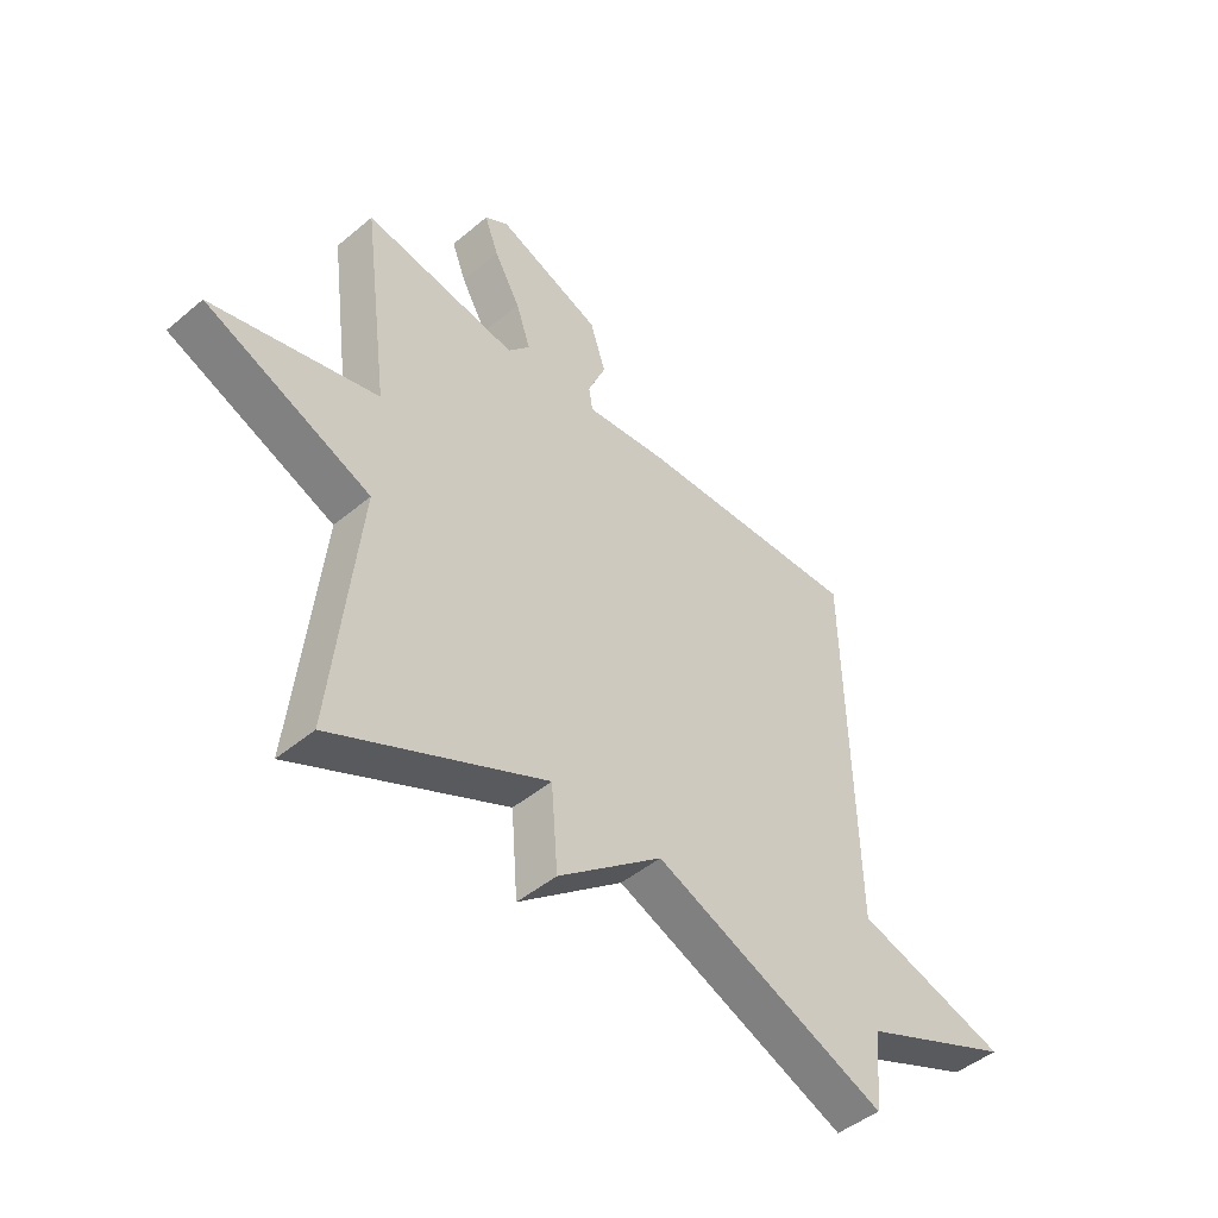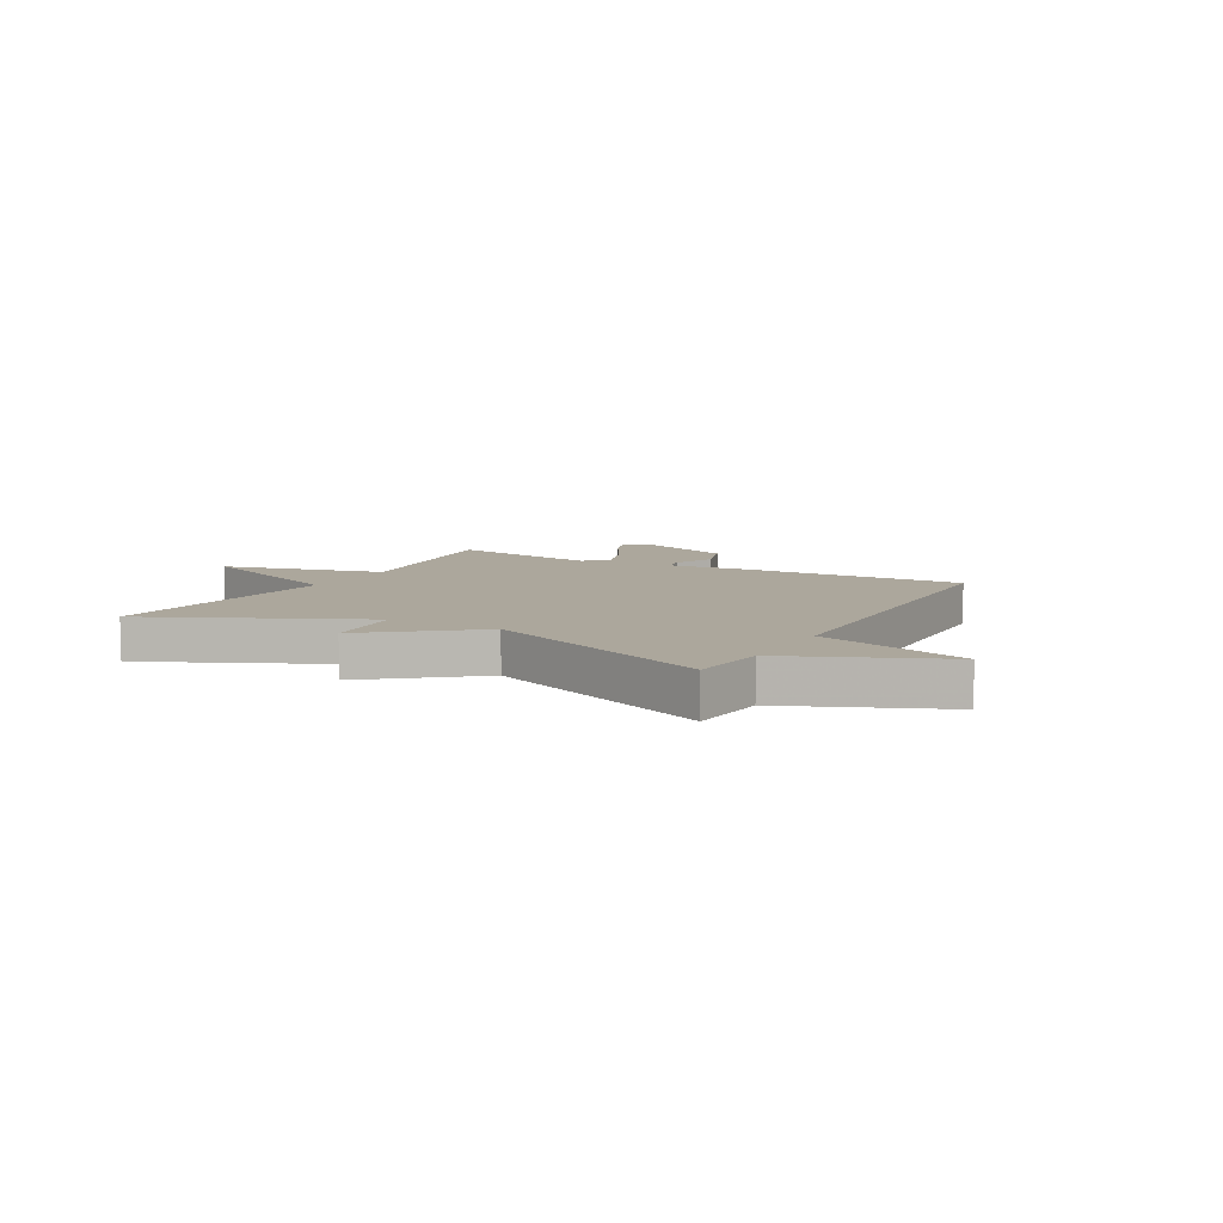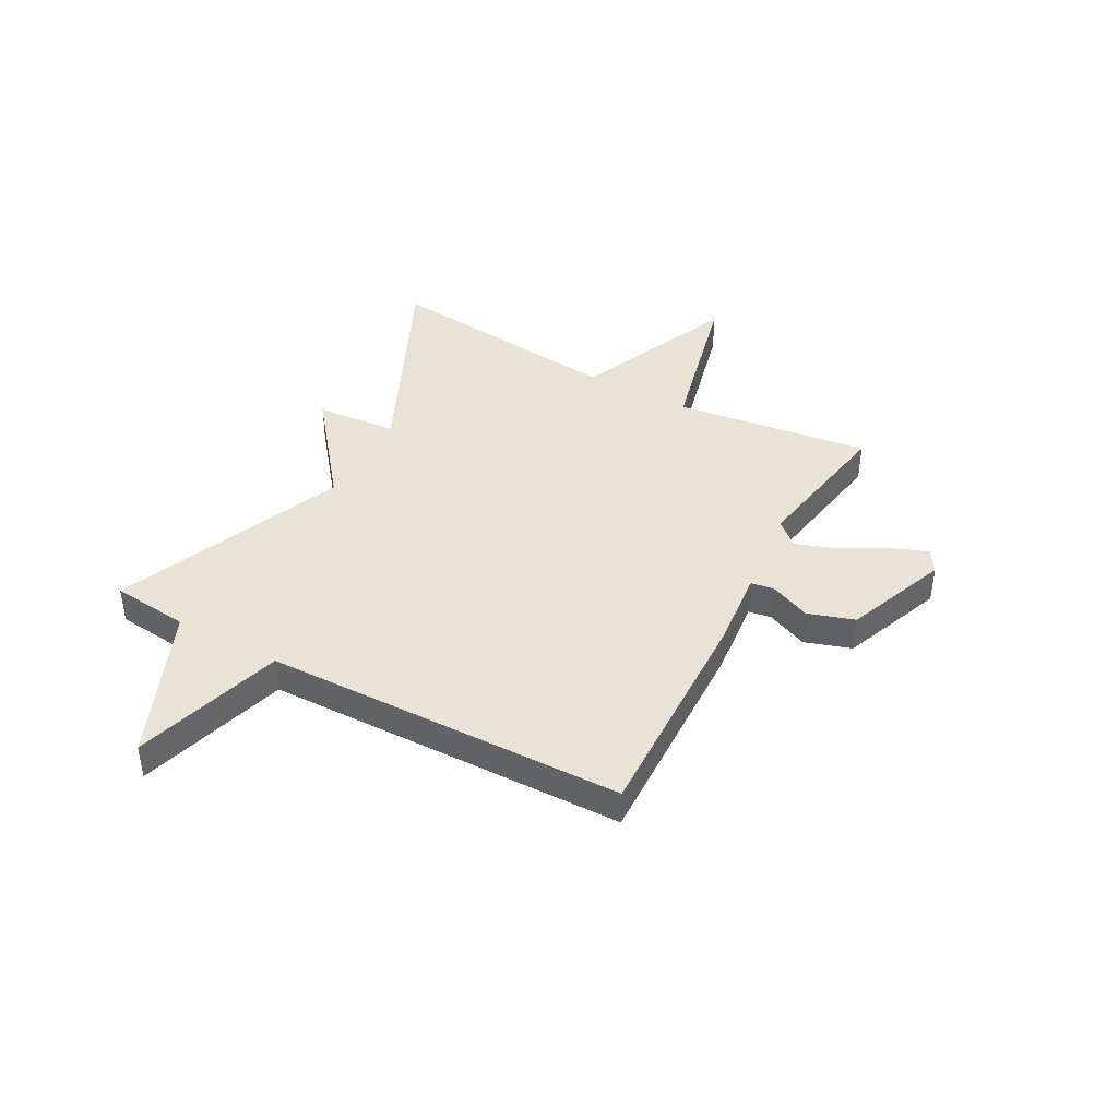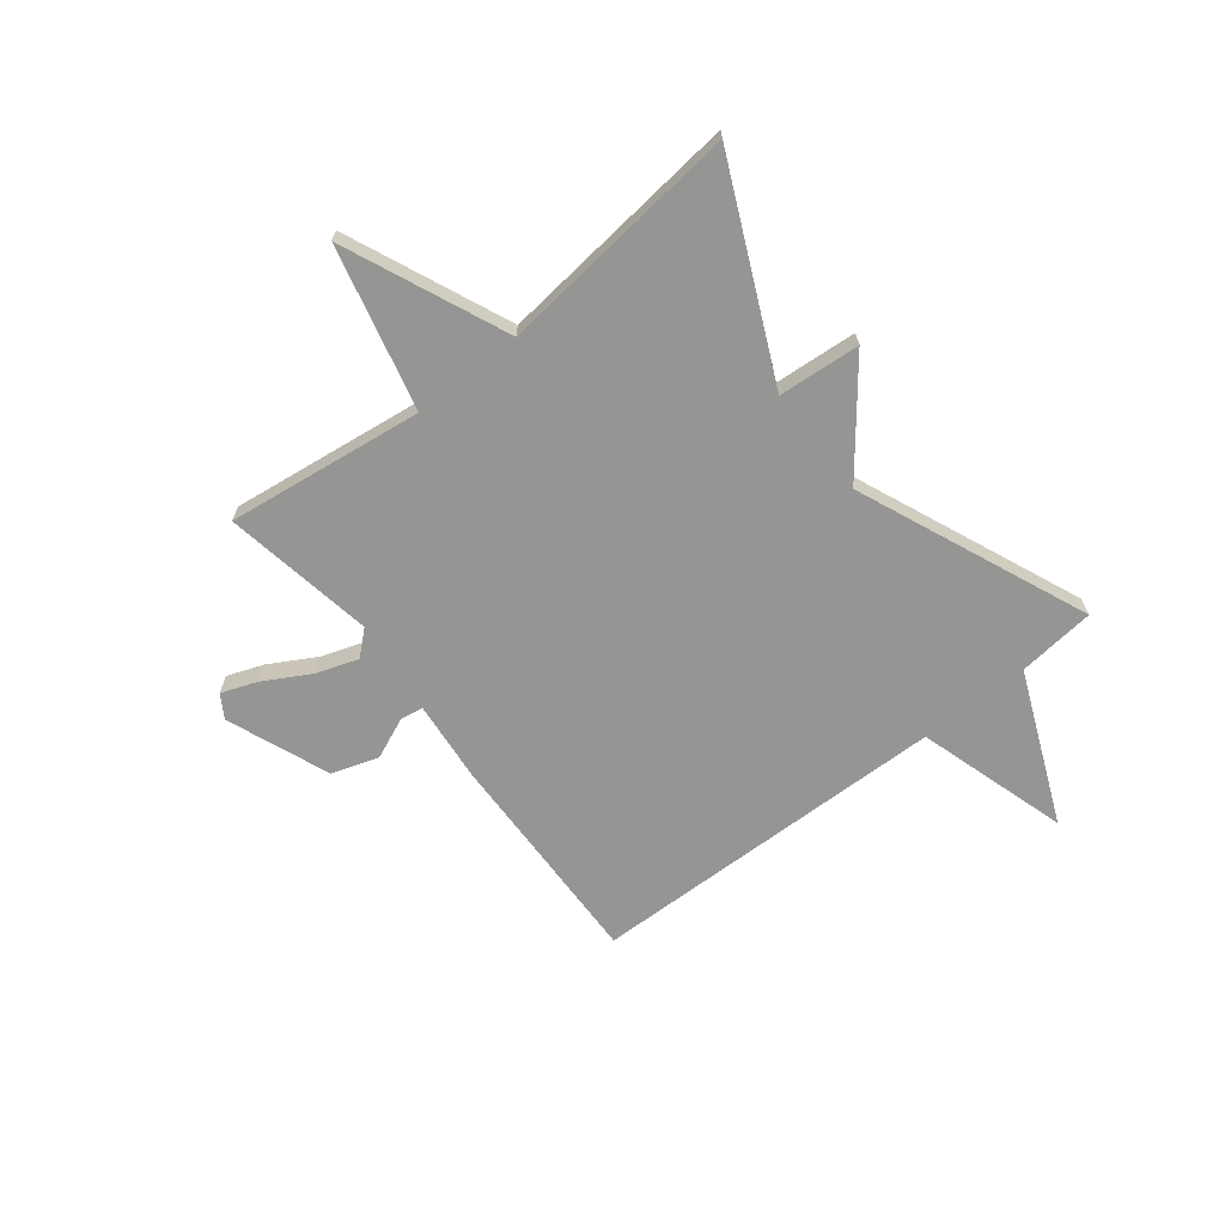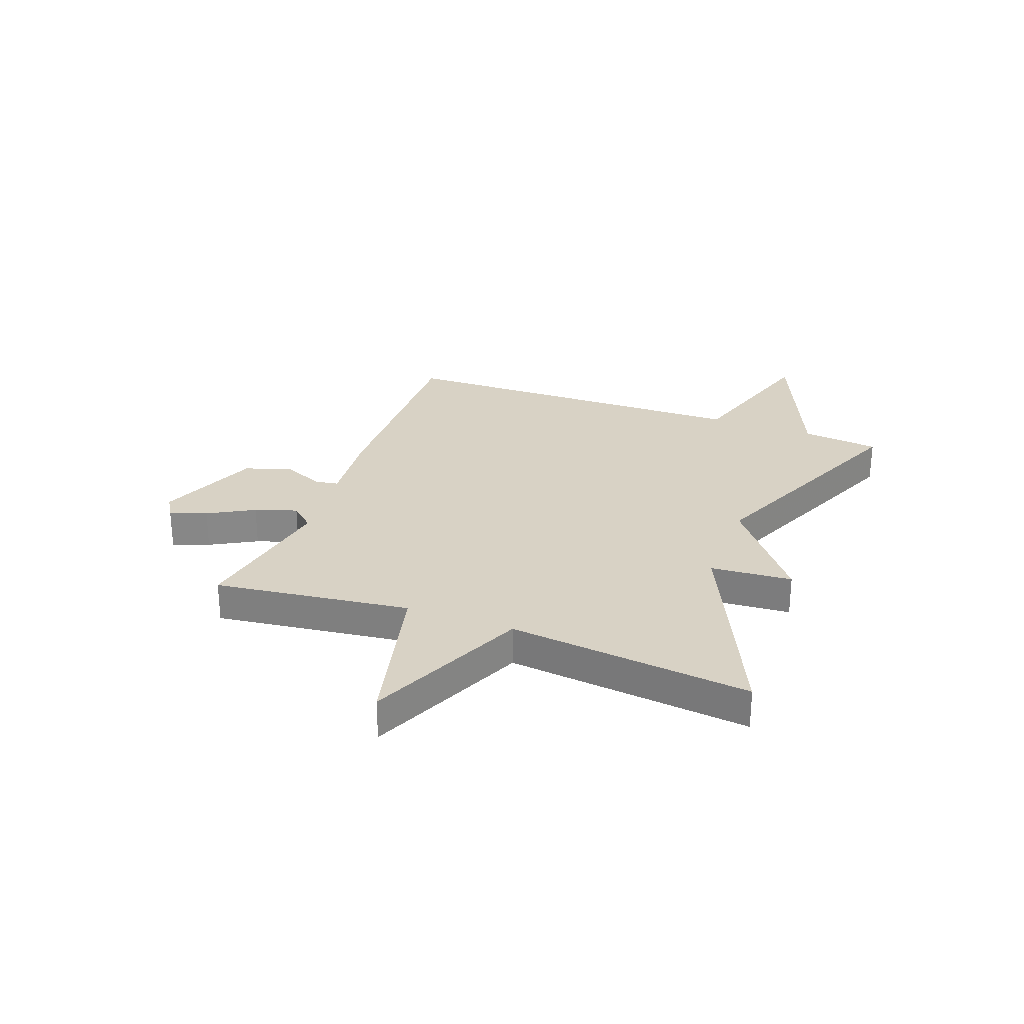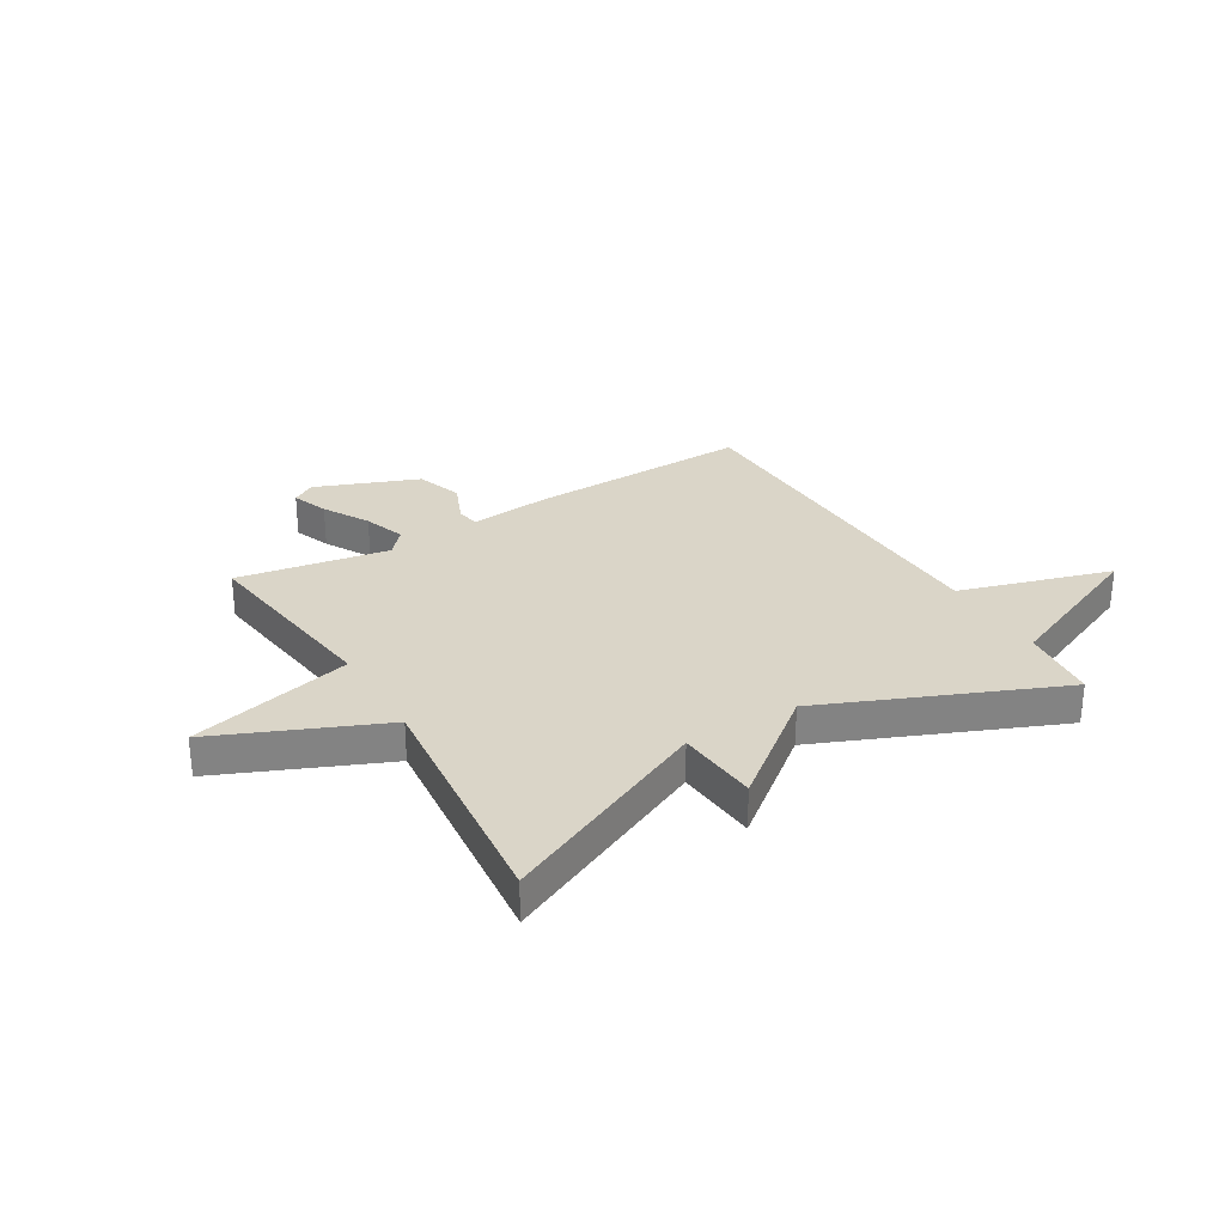
<metadata>
{"format":"obj","ext":"obj","renderer":"f3d","projection":"perspective","resolution":1024,"background":"white","views":[{"elev":-46.6,"azim":133.6,"up":"+Z"},{"elev":8.3,"azim":-151.1,"up":"+Y"},{"elev":42.0,"azim":-61.4,"up":"+Y"},{"elev":-67.3,"azim":128.3,"up":"+Y"},{"elev":27.7,"azim":110.8,"up":"+Y"},{"elev":29.4,"azim":149.1,"up":"+Y"}]}
</metadata>
<code>
v 0.5 0.07 -0.5
v 0.12 0.07 -0.324
v 0.108 0.07 -0.473
v -0.08 0.07 -0.324
v -0.5 0.07 -0.5
v -0.515 0.07 -0.359
v -0.79 0.07 -0.242
v -0.515 0.07 -0.159
v -0.5 0.07 0.5
v -0.095 0.07 0.488
v 0.052 0.07 0.473
v 0.059 0.07 0.515
v 0.027 0.07 0.59
v 0.055 0.07 0.675
v 0.242 0.07 0.748
v 0.284 0.07 0.722
v 0.259 0.07 0.656
v 0.212 0.07 0.573
v 0.186 0.07 0.497
v 0.225 0.07 0.453
v 0.5 0.07 0.5
v 0.453 0.07 0.143
v 0.749 0.07 0.07
v 0.453 0.07 -0.057
v 0.5 0 -0.5
v 0.12 0 -0.324
v 0.108 0 -0.473
v -0.08 0 -0.324
v -0.5 0 -0.5
v -0.515 0 -0.359
v -0.79 0 -0.242
v -0.515 0 -0.159
v -0.5 0 0.5
v -0.095 0 0.488
v 0.052 0 0.473
v 0.059 0 0.515
v 0.027 0 0.59
v 0.055 0 0.675
v 0.242 0 0.748
v 0.284 0 0.722
v 0.259 0 0.656
v 0.212 0 0.573
v 0.186 0 0.497
v 0.225 0 0.453
v 0.5 0 0.5
v 0.453 0 0.143
v 0.749 0 0.07
v 0.453 0 -0.057
f 22 23 24
f 20 21 22
f 19 20 22 24
f 16 17 18
f 15 16 18
f 14 15 18
f 13 14 18
f 12 13 18
f 11 12 18 19
f 8 9 10 11
f 8 11 19 24
f 6 7 8 24
f 4 5 6 24
f 2 3 4
f 24 1 2
f 2 4 24
f 48 47 46
f 46 45 44
f 48 46 44 43
f 42 41 40
f 42 40 39
f 42 39 38
f 42 38 37
f 42 37 36
f 43 42 36 35
f 35 34 33 32
f 48 43 35 32
f 48 32 31 30
f 48 30 29 28
f 28 27 26
f 26 25 48
f 48 28 26
f 1 25 26 2
f 2 26 27 3
f 3 27 28 4
f 4 28 29 5
f 5 29 30 6
f 6 30 31 7
f 7 31 32 8
f 8 32 33 9
f 9 33 34 10
f 10 34 35 11
f 11 35 36 12
f 12 36 37 13
f 13 37 38 14
f 14 38 39 15
f 15 39 40 16
f 16 40 41 17
f 17 41 42 18
f 18 42 43 19
f 19 43 44 20
f 20 44 45 21
f 21 45 46 22
f 22 46 47 23
f 23 47 48 24
f 24 48 25 1

</code>
